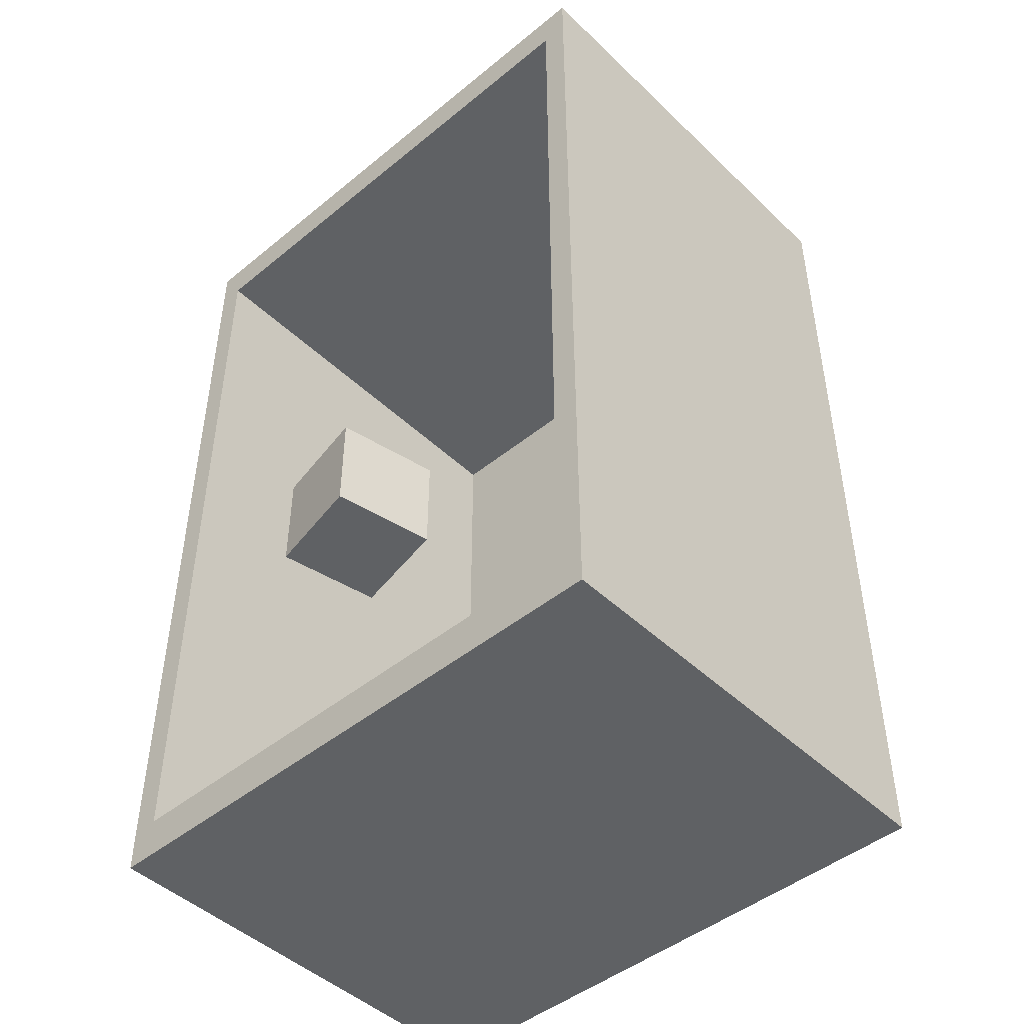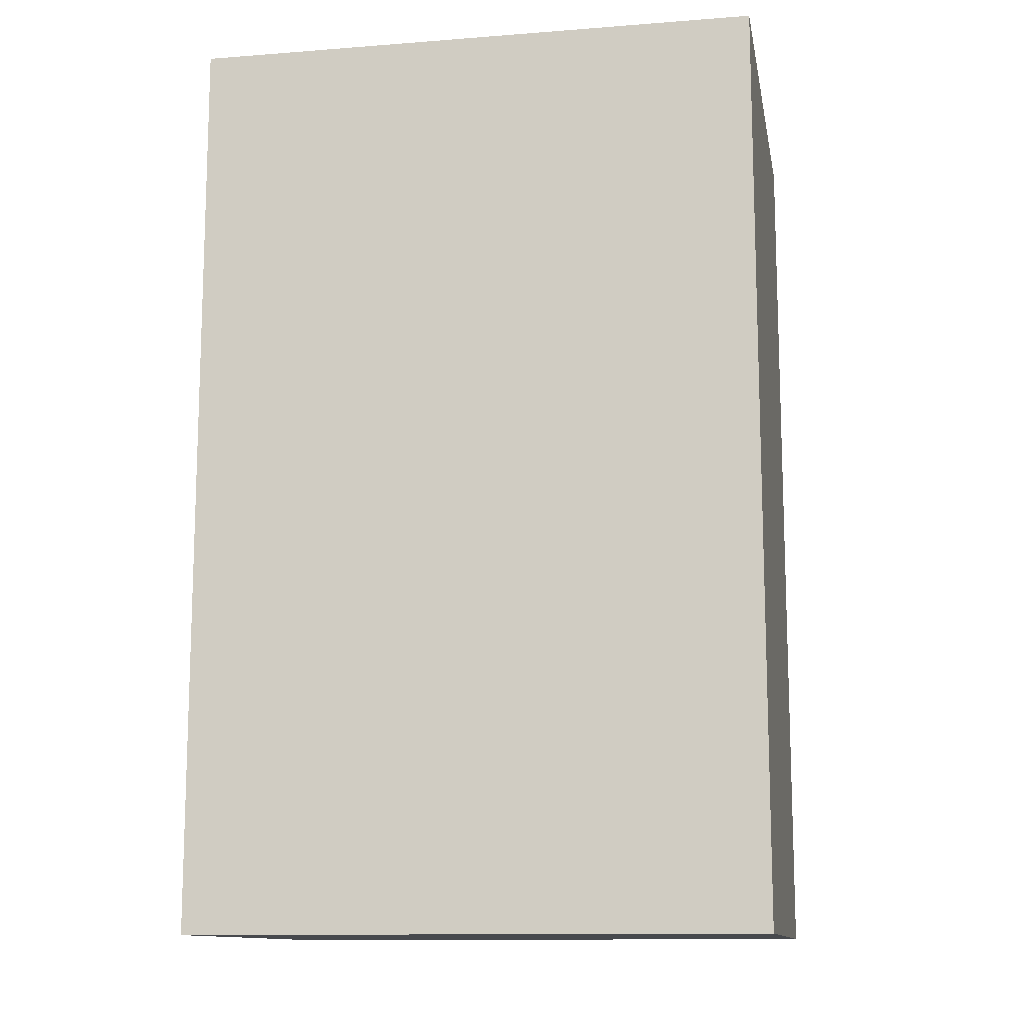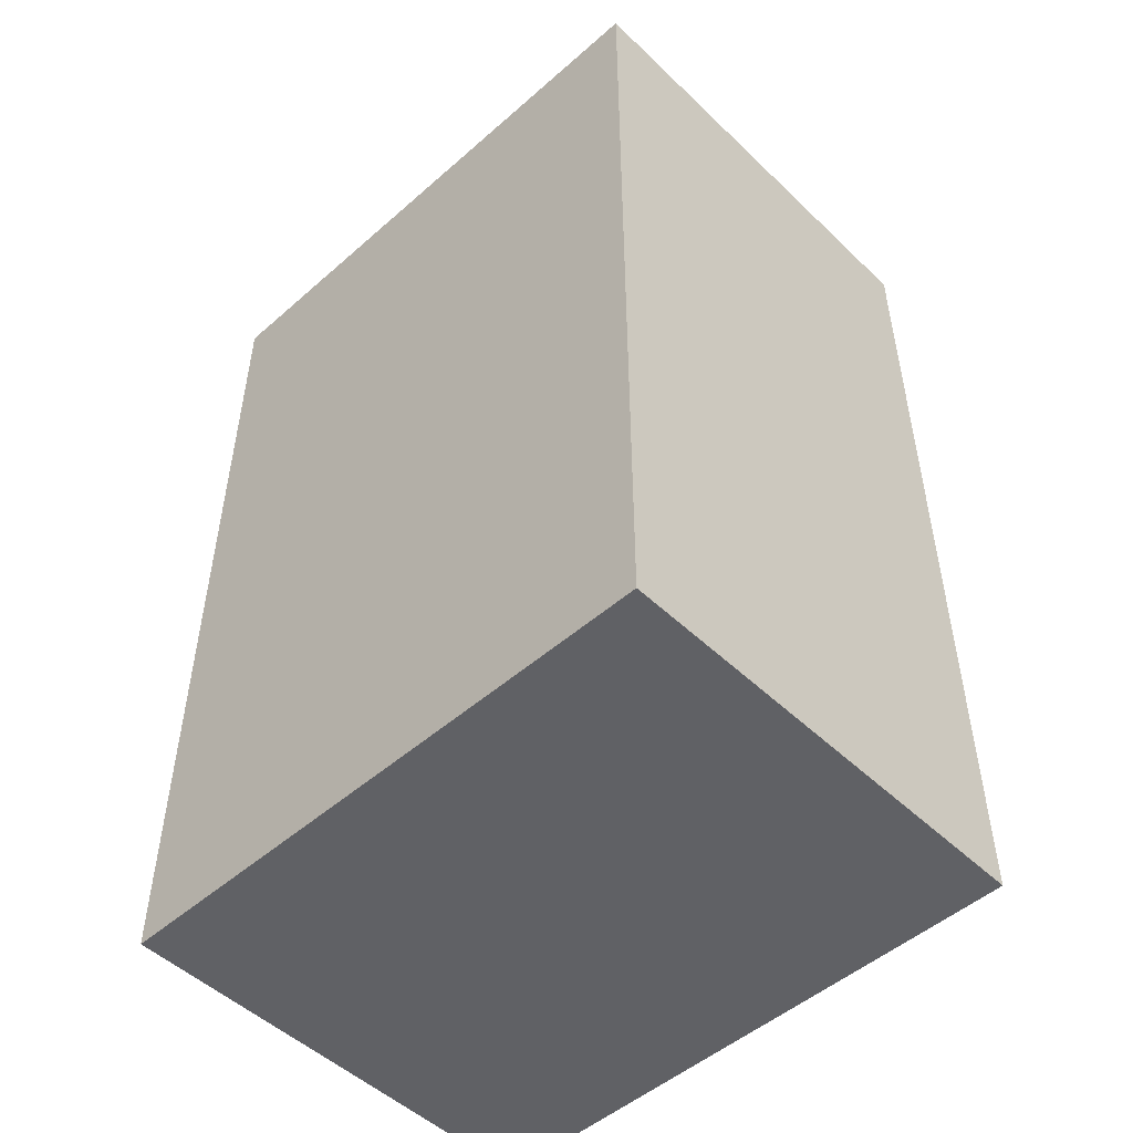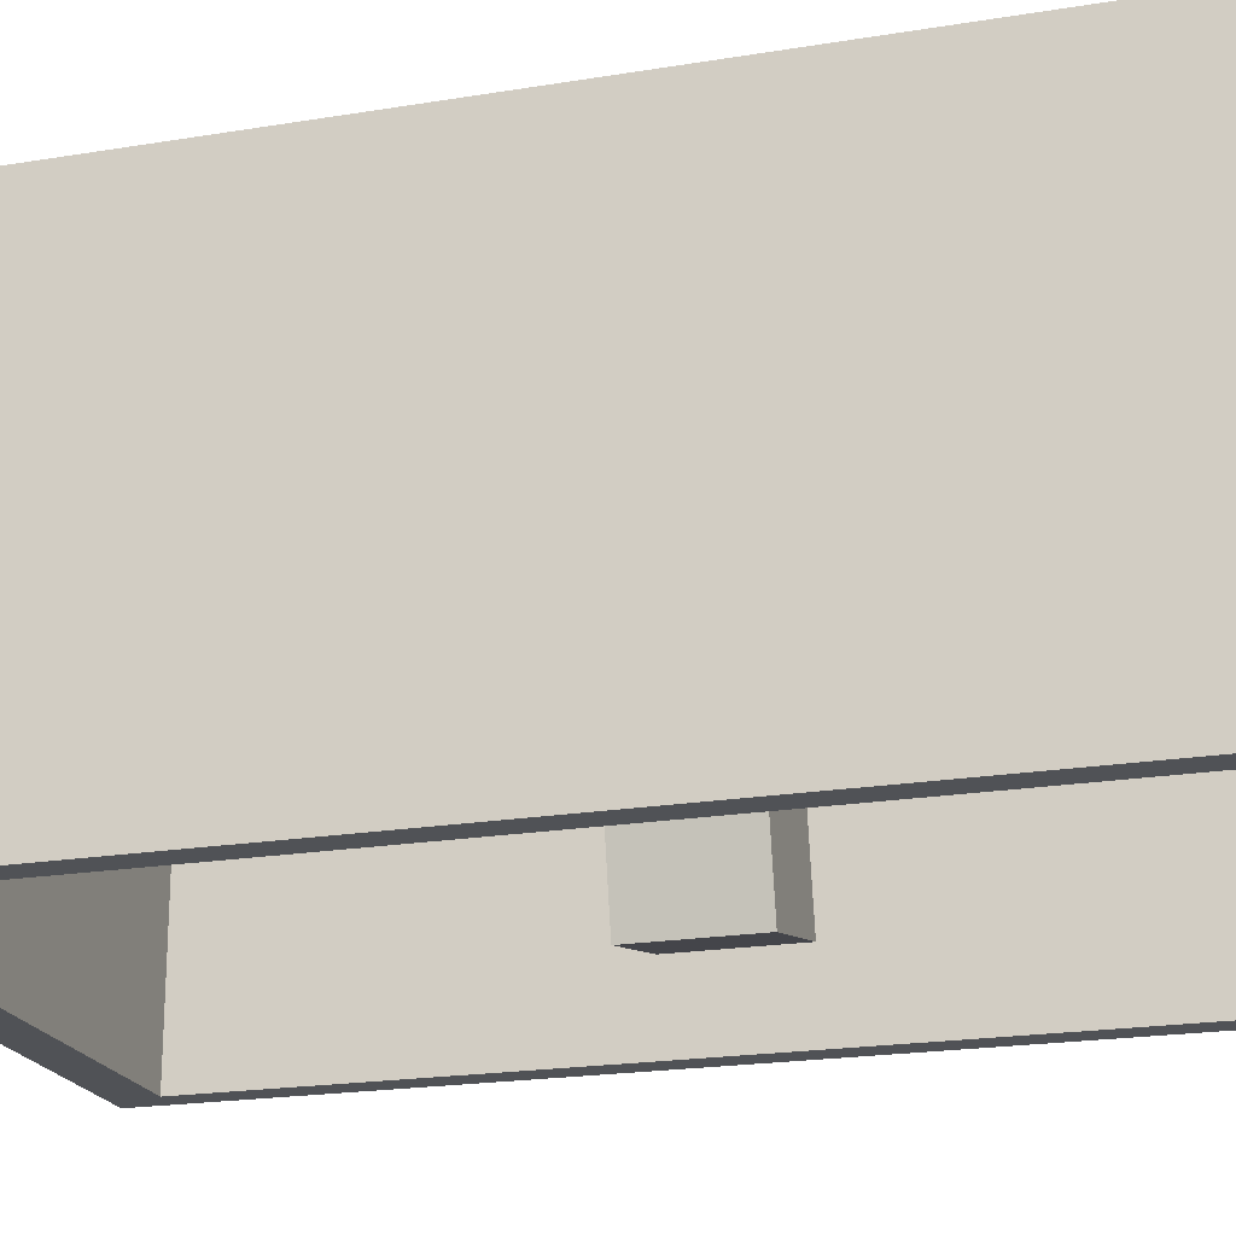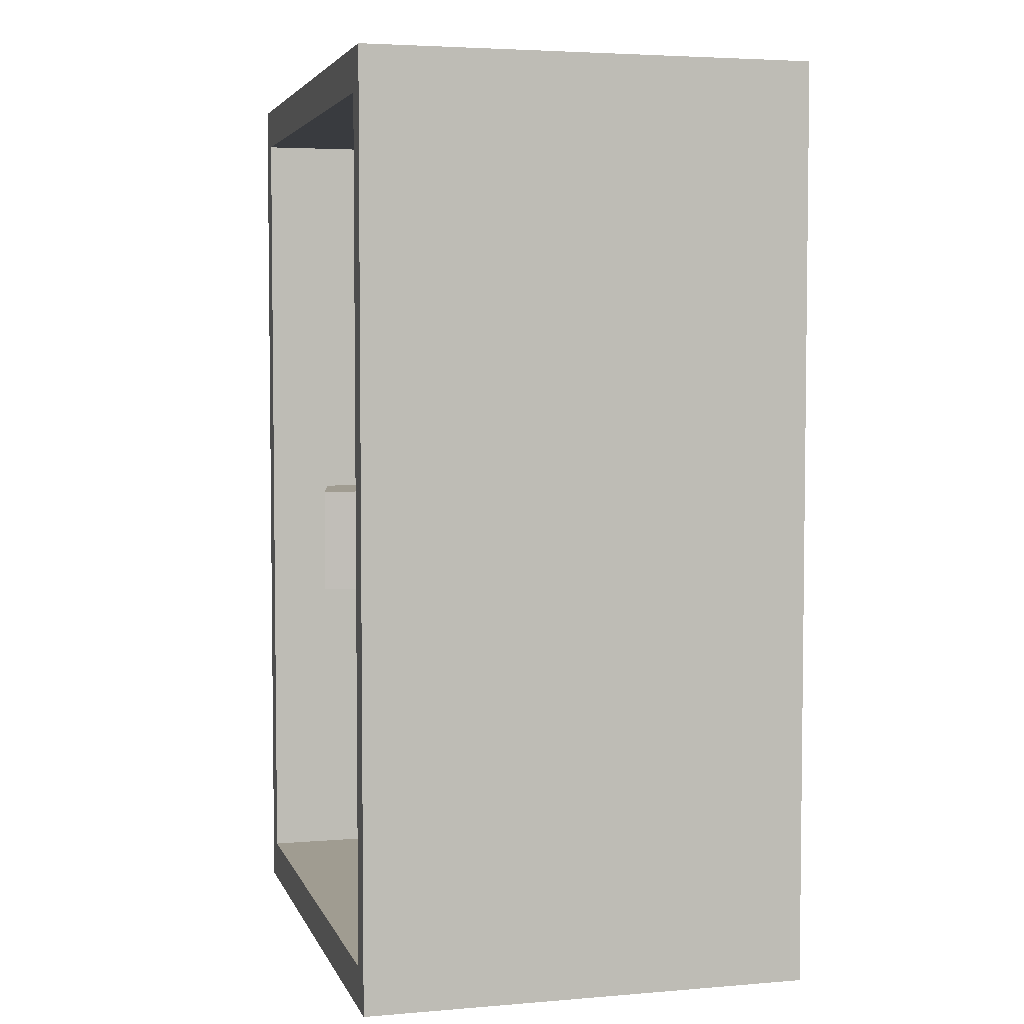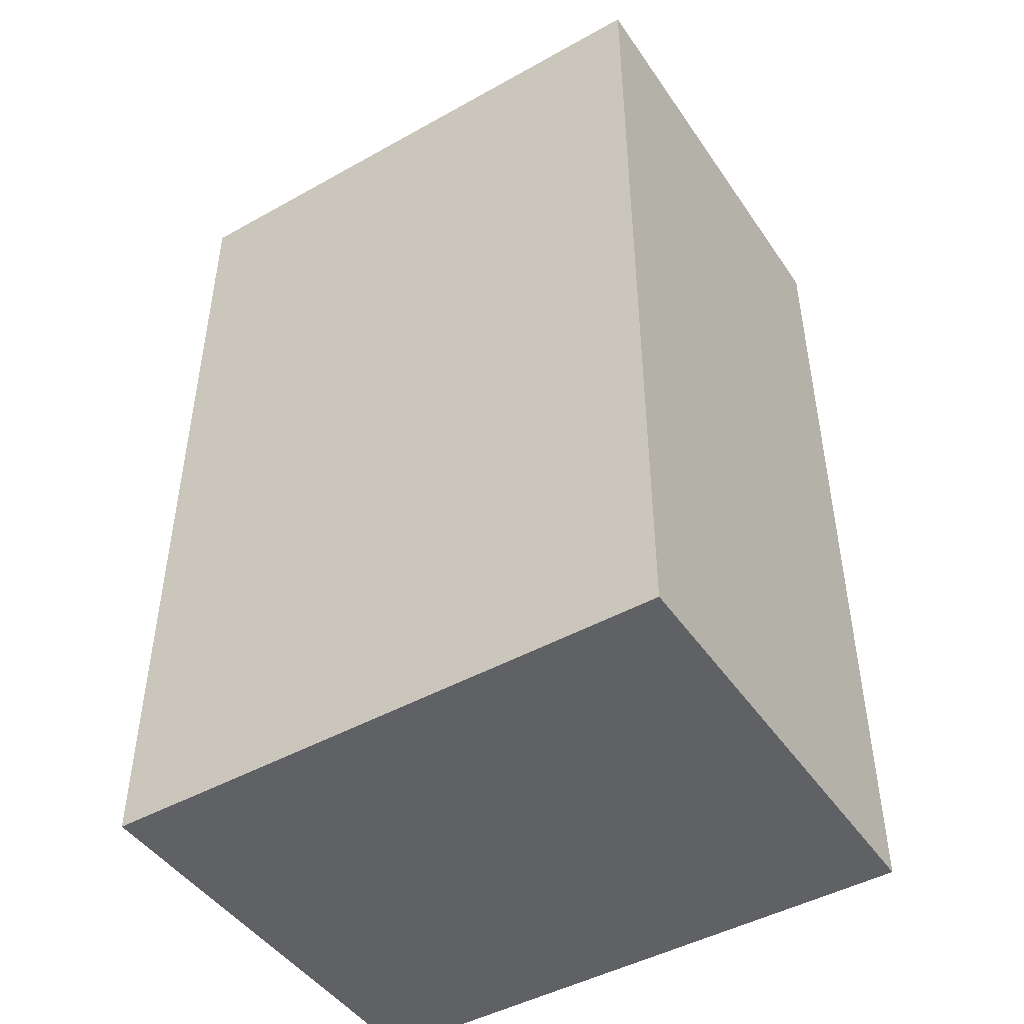
<metadata>
{"format":"obj","ext":"obj","renderer":"f3d","projection":"perspective","resolution":1024,"background":"white","views":[{"elev":-46.5,"azim":42.9,"up":"+Z"},{"elev":-12.4,"azim":-169.7,"up":"+Z"},{"elev":-50.3,"azim":-136.2,"up":"+Z"},{"elev":-20.9,"azim":106.5,"up":"+Y"},{"elev":4.3,"azim":74.9,"up":"+Z"},{"elev":-46.2,"azim":-147.5,"up":"+Z"}]}
</metadata>
<code>
o Cube_Cube.001
v 5.237 4.475 -9.282
v 6.157 8.879 -9.282
v 1.753 9.8 -9.282
v 0.8318 5.395 -9.282
v 5.237 4.475 -4.782
v 6.157 8.879 -4.782
v 1.753 9.8 -4.782
v 0.8318 5.395 -4.782
v 7.566 -0.08425 -9.423
v 7.566 10.17 -9.423
v -4.934 10.17 -9.423
v -4.934 -0.08425 -9.423
v 7.566 -0.08425 10.58
v 7.566 10.17 10.58
v -4.934 10.17 10.58
v -4.934 -0.08425 10.58
v 8.191 -0.08425 -10.42
v 8.191 10.67 -10.42
v -5.559 10.67 -10.42
v -5.559 -0.08425 -10.42
v 8.191 -0.08425 11.58
v 8.191 10.67 11.58
v -5.559 10.67 11.58
v -5.559 -0.08425 11.58
v -0.1133 0.5437 -1.49
v 0.4181 3.086 -1.49
v -2.124 3.617 -1.49
v -2.656 1.075 -1.49
v -0.1133 0.5437 1.107
v 0.4181 3.086 1.107
v -2.124 3.617 1.107
v -2.656 1.075 1.107
f 16 15 12
f 15 11 12
f 2 6 3
f 3 7 4
f 4 8 1
f 4 1 3
f 13 14 16
f 10 9 11
f 7 6 8
f 22 18 21
f 23 19 22
f 24 20 23
f 18 19 17
f 23 22 24
f 9 17 12
f 13 21 9
f 12 20 16
f 16 24 13
f 1 5 2
f 26 30 27
f 27 31 28
f 28 32 25
f 28 25 27
f 31 30 32
f 25 29 26
f 6 7 3
f 7 8 4
f 8 5 1
f 1 2 3
f 14 15 16
f 9 12 11
f 6 5 8
f 18 17 21
f 19 18 22
f 20 19 23
f 19 20 17
f 22 21 24
f 17 20 12
f 21 17 9
f 20 24 16
f 24 21 13
f 5 6 2
f 30 31 27
f 31 32 28
f 32 29 25
f 25 26 27
f 30 29 32
f 29 30 26
f 15 14 11
f 14 10 11
f 14 13 10
f 13 9 10

</code>
